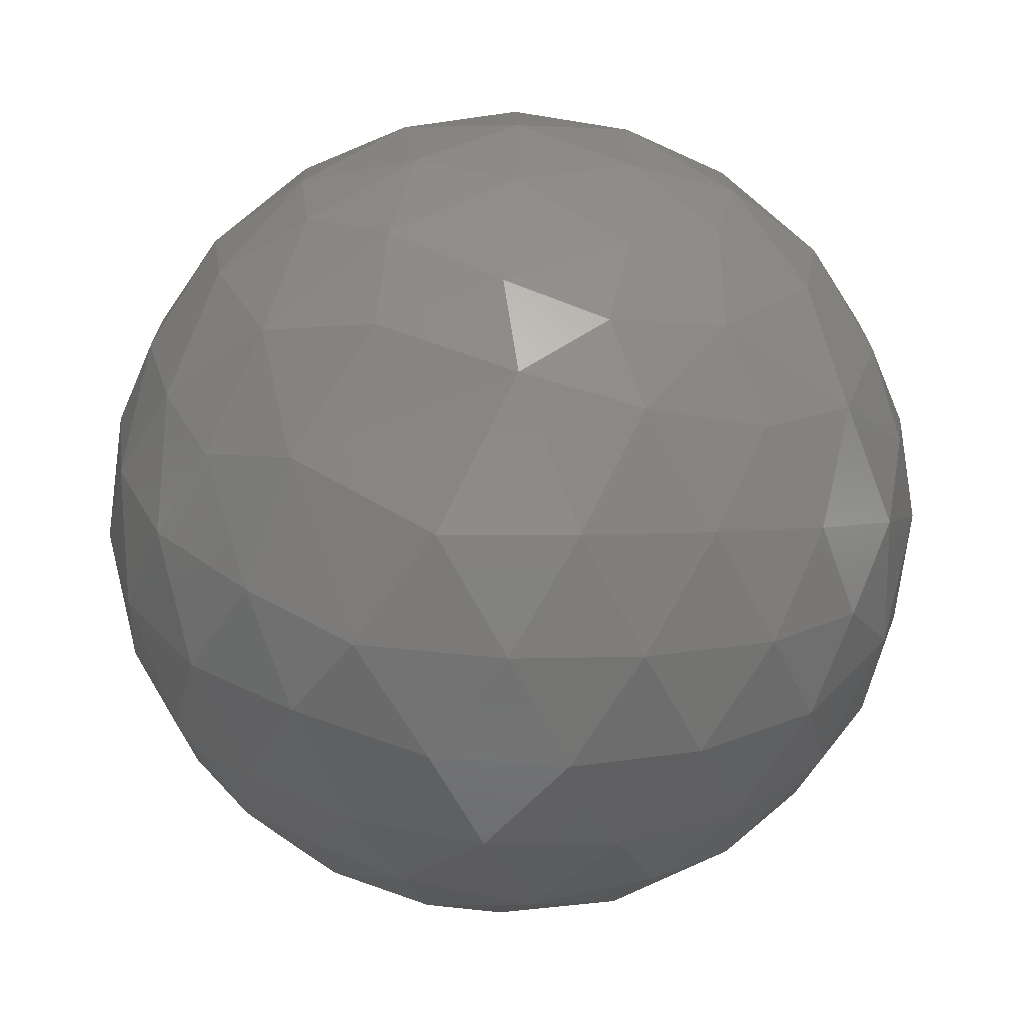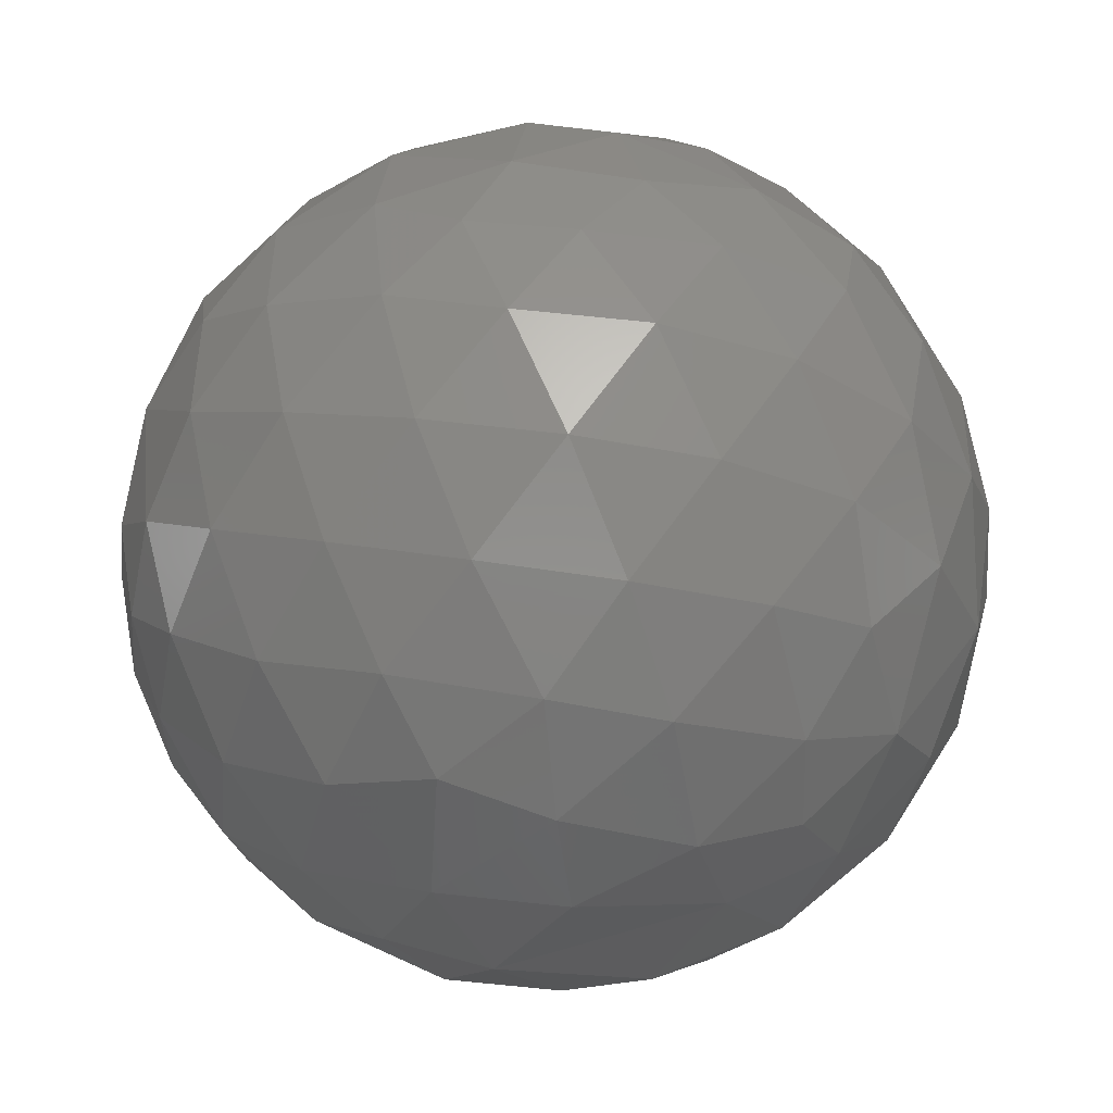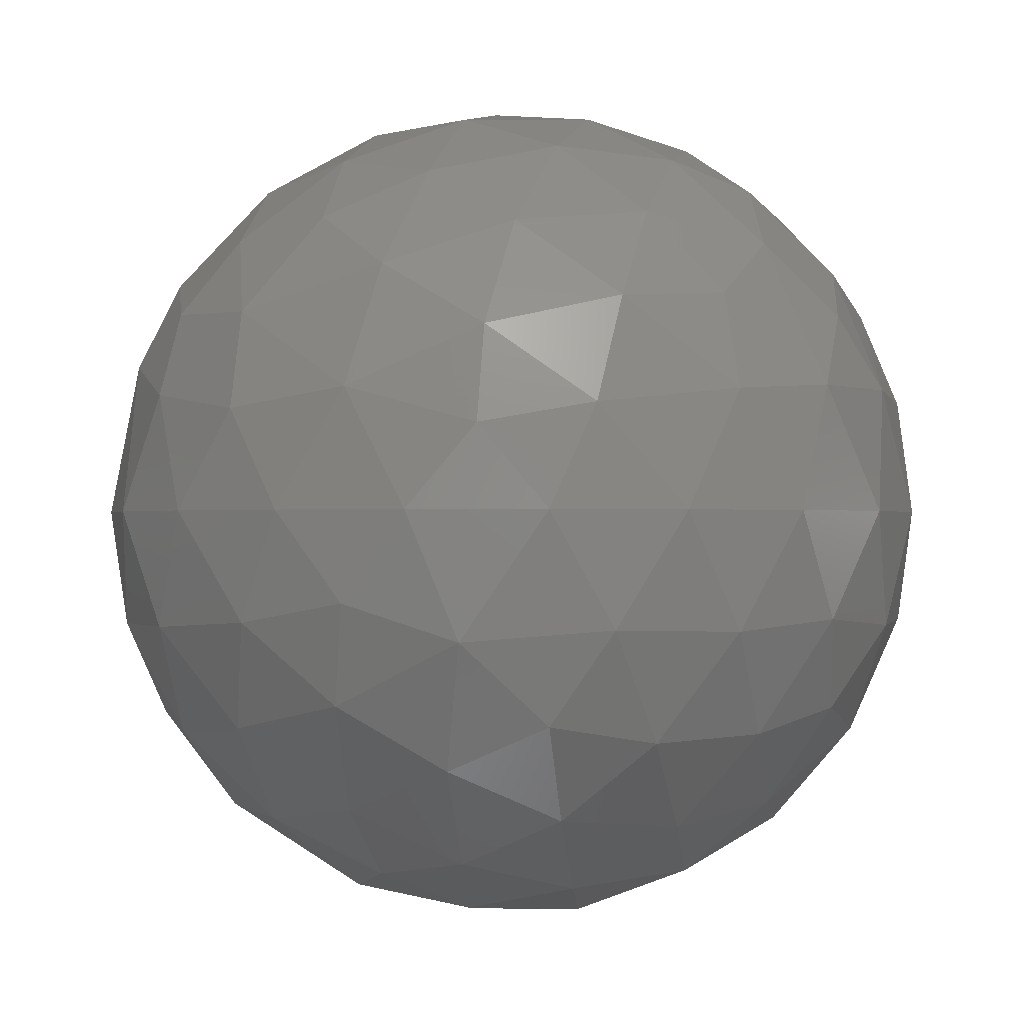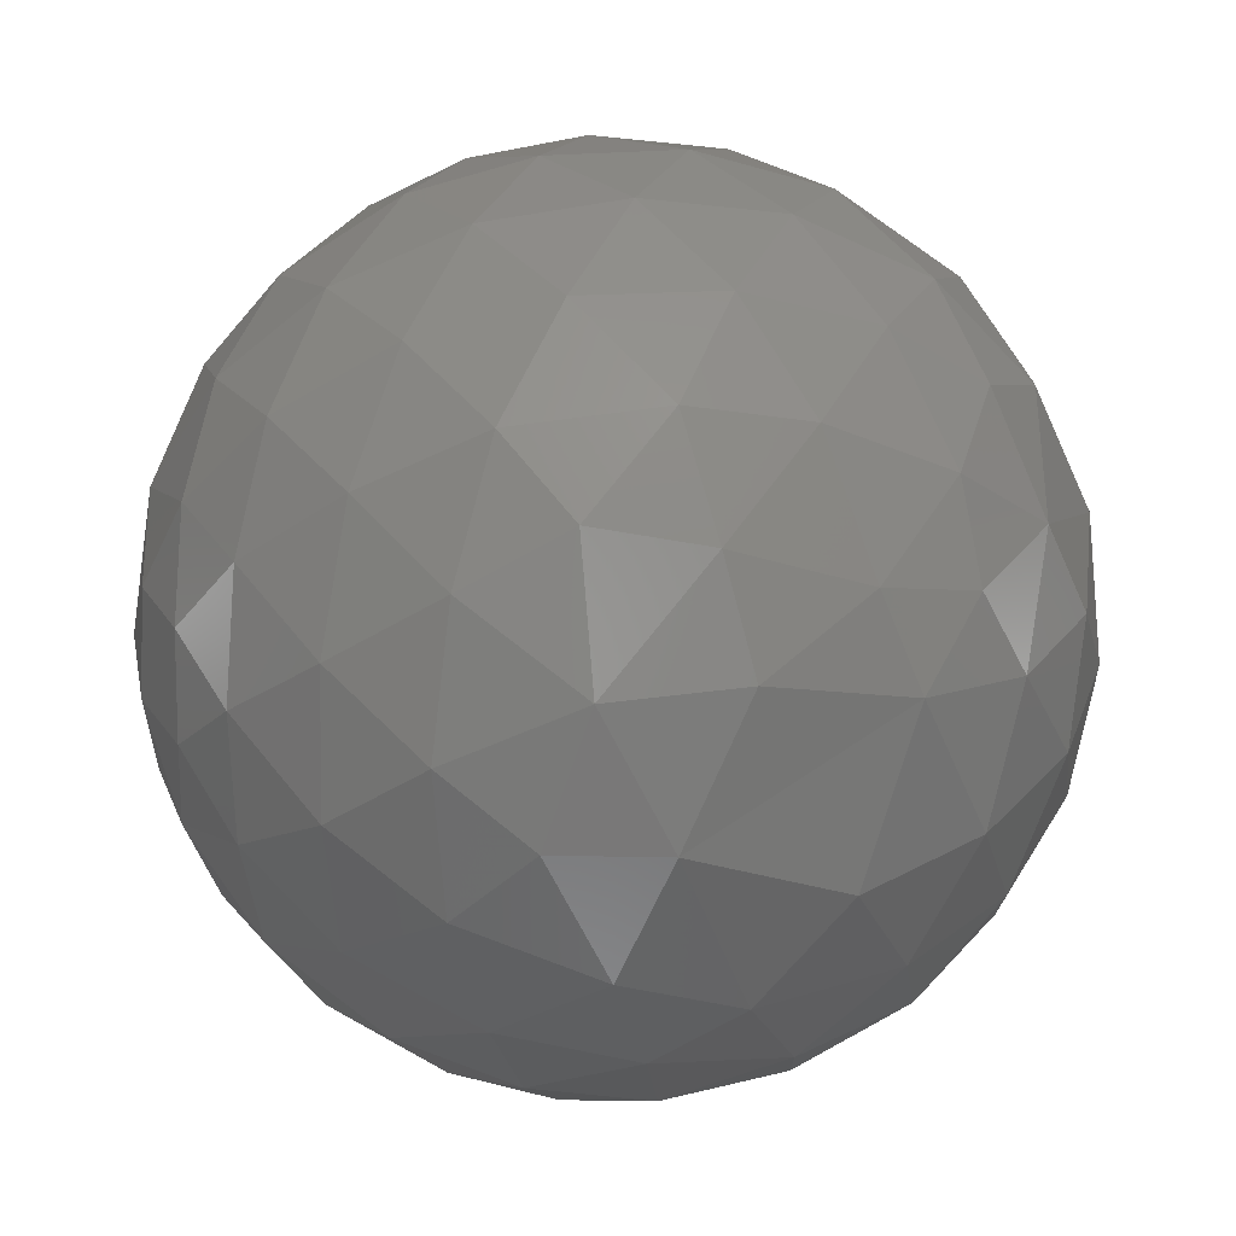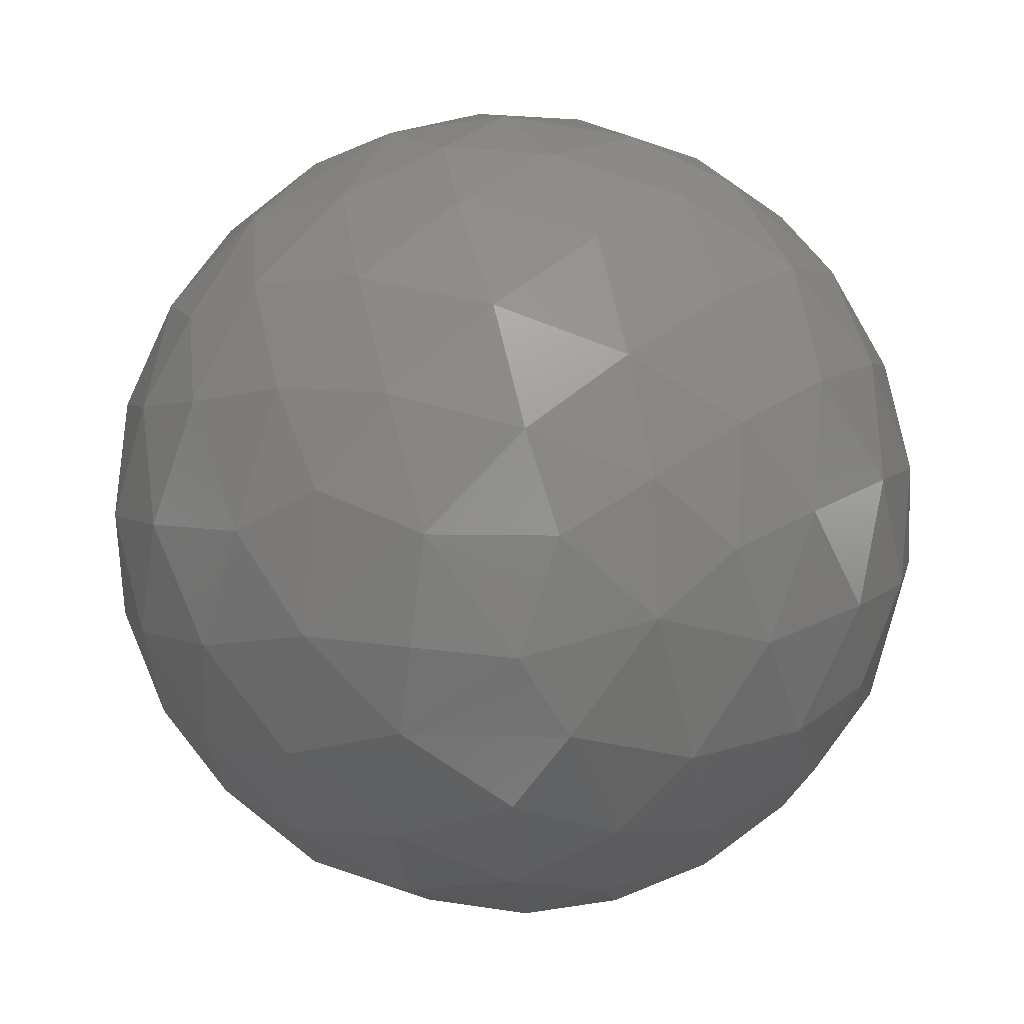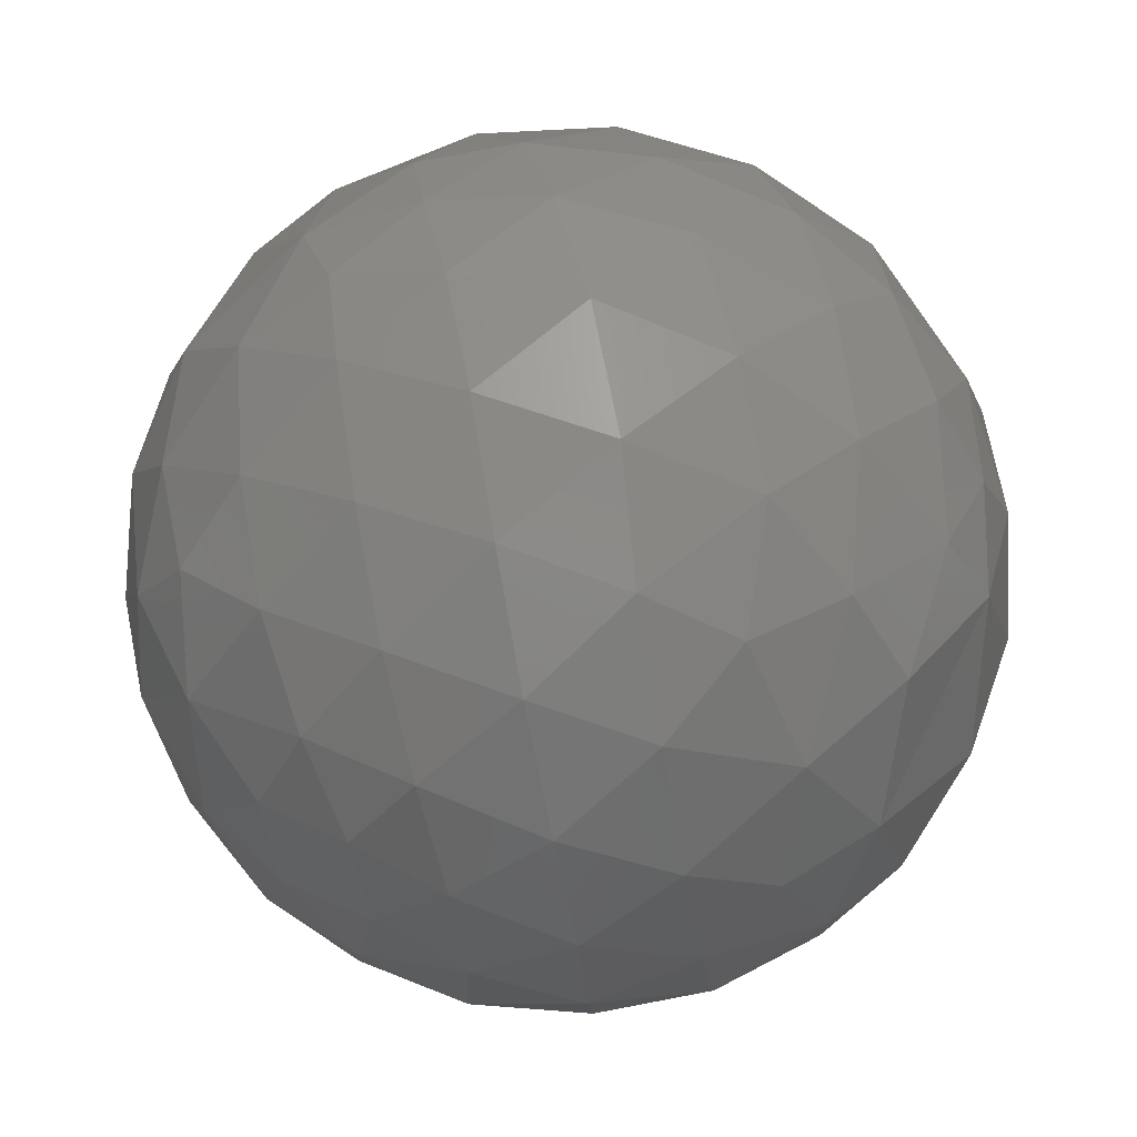
<metadata>
{"format":"stl","ext":"stl","renderer":"f3d","projection":"perspective","resolution":1024,"background":"white","views":[{"elev":2.7,"azim":9.3,"up":"+Y"},{"elev":73.8,"azim":-12.4,"up":"+Y"},{"elev":-0.5,"azim":85.4,"up":"+Y"},{"elev":35.1,"azim":-26.7,"up":"+Y"},{"elev":-30.8,"azim":150.8,"up":"+Z"},{"elev":57.1,"azim":-61.4,"up":"+Y"}]}
</metadata>
<code>
# stl→obj: 163 verts, 322 faces
v 3.062e-17 -7.499e-33 0.5
v 0.08412 0.1745 0.461
v -0.1702 0.08149 0.463
v -0.03322 -0.2747 -0.4164
v -0.1886 -0.3369 -0.3177
v -0.1962 -0.2205 -0.4036
v -0.06042 -0.3948 -0.3008
v 0.2886 0.3906 0.119
v 0.3791 0.2748 0.1754
v 0.3793 0.3246 0.02703
v -0.09687 -0.1224 0.475
v -0.4195 0.1577 -0.2217
v -0.4365 0.2344 -0.06734
v -0.3633 0.3074 -0.1533
v 0.2806 0.3372 0.2399
v -0.2252 -0.06658 0.4414
v 0.3886 -0.2177 0.2271
v 0.3937 -0.2903 0.1036
v 0.4691 -0.1443 0.09543
v 0.133 -0.2633 -0.4037
v 0.07242 -0.3781 -0.319
v 0.05398 -0.4581 0.1931
v -0.005298 -0.4975 0.04972
v 0.1388 -0.4763 0.06246
v -0.4732 0.1224 -0.1053
v 0.1537 0.2883 -0.3785
v 0.1581 0.3861 -0.2755
v 0.2831 0.3105 -0.271
v 0.4361 -0.1025 0.222
v 0.429 0.1349 0.2186
v 0.2971 0.2265 0.3323
v -0.07931 -0.4719 0.145
v 0.3831 0.2443 -0.2086
v 0.3439 0.1438 -0.3333
v -0.334 0.2522 -0.2736
v 0.3442 0.1142 0.3442
v 0.4522 0.2027 0.06649
v 0.4832 0.1166 -0.05367
v 0.4316 0.2368 -0.08747
v 0.4851 0.09376 0.07683
v -0.09884 -0.1441 -0.4685
v 0.2793 -0.407 0.07961
v 0.3559 -0.3501 -0.0272
v 0.2977 -0.3425 0.2099
v 0.06348 0.2436 -0.432
v 0.2227 0.1439 -0.4239
v 0.2169 0.4156 -0.1737
v 0.2554 0.2291 -0.3637
v -0.2184 0.2223 0.391
v -0.07858 0.2272 0.4384
v -0.07882 0.3317 0.3657
v -0.0215 -0.2496 0.4327
v -0.179 -0.2022 0.4208
v 0.07532 -0.1349 0.4755
v 0.429 0.1349 -0.2186
v 0.2266 -0.3432 -0.2844
v 0.2186 0.1349 0.429
v 0.1545 -3.784e-17 0.4755
v 0.16 -0.4313 -0.1959
v 0.07532 0.1349 -0.4755
v 0.02571 0.3708 -0.3344
v -0.04347 0.4275 -0.2557
v 0.07396 0.4473 -0.2108
v -0.3531 -0.009074 0.3539
v -0.3502 0.1492 0.3242
v -0.4307 0.05792 0.2473
v -0.4206 -0.09778 0.2521
v 0.2186 -0.1349 0.429
v 0.2939 -7.198e-17 0.4045
v -0.4529 -0.1728 0.1228
v -0.4922 -0.08747 0.01166
v -0.4459 -0.2249 -0.02446
v -0.4058 0.208 0.2051
v -0.09289 0.2492 -0.4234
v -0.1934 0.1308 -0.4422
v -0.2353 0.2565 -0.359
v -0.3685 -0.2444 0.2334
v -0.3143 -0.1608 0.354
v 0.1544 0.4704 0.0699
v 0.2616 0.4249 -0.03215
v 0.1227 0.4775 -0.08311
v -0.1265 0.3622 -0.3206
v -0.2603 0.3564 -0.235
v -0.2602 -0.2921 0.3114
v -0.302 0.2926 0.2706
v 0.008824 0.4995 0.02091
v 0.06983 -0.1315 -0.4773
v 0.2186 -0.1349 -0.429
v -0.3433 0.3363 0.138
v 0.3452 0.3392 -0.1258
v -0.06225 0.1362 -0.477
v -0.2208 0.4034 0.1962
v -0.25 0.4294 0.05613
v 0.05461 0.3927 0.3046
v 0.05936 0.2756 0.4129
v 0.189 0.318 0.3364
v -0.1109 0.4728 0.1191
v -0.4327 0.2423 0.06402
v -0.1356 0.48 -0.03477
v -0.06856 0.4212 0.2606
v 0.1773 0.4154 0.2145
v 0.03617 0.468 0.1723
v 0.2939 -7.198e-17 -0.4045
v 0.1545 -3.784e-17 -0.4755
v -0.3824 -0.3089 0.09154
v -0.2648 0.4137 -0.09351
v 0.4755 -1.165e-16 -0.1545
v 0.429 -0.1349 -0.2186
v 0.4045 -9.908e-17 -0.2939
v -0.1414 0.4417 -0.1868
v 3.062e-17 -7.499e-33 -0.5
v -0.4608 0.004567 -0.1939
v -0.3978 -0.2498 -0.1713
v -0.4061 -0.1241 -0.264
v -0.3138 -0.2442 -0.3031
v 0.4755 -1.165e-16 0.1545
v 0.4045 -9.908e-17 0.2939
v -0.3785 0.0167 -0.3263
v -0.3084 -0.1138 -0.3767
v -0.3546 -0.348 -0.05669
v -0.2877 -0.3575 -0.1985
v -0.2284 -0.438 -0.07726
v -0.1485 -0.4276 -0.2123
v -0.07971 -0.4864 -0.08375
v -0.1512 -0.474 0.04963
v 0.005827 -0.4531 -0.2114
v 0.07645 -0.4884 -0.07524
v 0.2247 -0.4434 -0.05402
v 0.2985 -0.3646 -0.1673
v 0.02586 -0.3598 0.3462
v -0.1284 -0.3362 0.3471
v -0.08724 -0.4202 0.2566
v 0.1738 -0.364 0.2955
v 0.2717 -0.2496 0.3374
v 0.4076 -0.2595 -0.1284
v 0.1318 -0.2612 0.4055
v 0.3483 -0.254 -0.2533
v 0.3461 -0.1239 -0.3389
v -0.1886 0.3512 0.3018
v -0.1274 -0.004596 -0.4835
v -0.2703 -0.002391 -0.4206
v 0.5 -1.225e-16 7.657e-16
v 0.3526 -0.126 0.3314
v 0.4767 -0.1313 -0.07454
v -0.3334 0.1493 -0.3414
v -0.4786 -0.02413 0.1425
v -0.2064 -0.109 -0.4422
v -0.4705 -0.118 -0.1214
v -0.02076 0.4827 -0.1286
v 0.2711 -0.2294 -0.352
v -0.2788 -0.4104 0.06226
v 0.4395 -0.2384 -0.005833
v -0.364 0.3427 -0.00914
v 0.197 -0.4269 0.1702
v -0.2922 -0.3566 0.1936
v -0.4708 0.1185 0.1197
v -0.2811 0.08261 0.4051
v 0.1764 0.2319 0.4063
v -0.4971 0.03397 0.0414
v -0.4785 0.145 0.006822
v -0.4938 0.008756 -0.0781
v -0.1897 -0.4315 0.1669
v -0.1985 -0.377 0.2616
f 1 2 3
f 4 5 6
f 7 5 4
f 8 9 10
f 3 11 1
f 12 13 14
f 15 9 8
f 16 11 3
f 17 18 19
f 20 21 4
f 22 23 24
f 4 21 7
f 25 13 12
f 26 27 28
f 19 29 17
f 30 9 31
f 22 32 23
f 28 33 34
f 14 35 12
f 30 31 36
f 37 38 39
f 37 40 38
f 4 6 41
f 18 42 43
f 44 42 18
f 45 26 46
f 28 27 47
f 34 48 28
f 49 50 51
f 52 11 53
f 10 9 37
f 54 11 52
f 34 33 55
f 56 21 20
f 57 2 58
f 59 21 56
f 46 60 45
f 61 62 63
f 39 38 55
f 64 65 66
f 64 66 67
f 58 68 69
f 70 71 72
f 65 73 66
f 74 75 76
f 77 78 67
f 79 80 81
f 82 76 83
f 77 84 78
f 78 64 67
f 65 85 73
f 80 47 81
f 79 81 86
f 20 4 87
f 88 20 87
f 61 45 74
f 47 63 81
f 78 16 64
f 85 89 73
f 65 49 85
f 80 90 47
f 45 91 74
f 85 92 89
f 4 41 87
f 77 67 70
f 80 10 90
f 92 93 89
f 94 51 95
f 94 95 96
f 90 28 47
f 92 97 93
f 89 98 73
f 97 99 93
f 92 100 97
f 51 50 95
f 94 96 101
f 102 94 101
f 10 39 90
f 97 86 99
f 103 88 104
f 96 15 101
f 105 77 70
f 99 106 93
f 107 108 109
f 69 57 58
f 99 110 106
f 104 46 103
f 111 60 104
f 110 83 106
f 1 54 58
f 50 2 95
f 88 87 104
f 112 25 12
f 109 34 55
f 84 53 78
f 109 55 107
f 113 114 115
f 116 30 117
f 112 12 118
f 82 61 74
f 114 119 115
f 105 70 72
f 82 74 76
f 102 101 79
f 97 102 86
f 114 112 118
f 119 6 115
f 110 82 83
f 102 79 86
f 120 105 72
f 115 5 121
f 83 14 106
f 114 118 119
f 120 72 113
f 113 115 121
f 120 113 121
f 122 120 121
f 122 121 123
f 124 125 122
f 123 7 126
f 124 122 123
f 124 123 126
f 127 124 126
f 128 24 127
f 127 126 59
f 59 56 129
f 128 127 59
f 130 131 132
f 128 59 129
f 130 132 22
f 43 128 129
f 130 22 133
f 44 17 134
f 135 43 129
f 136 130 133
f 133 44 134
f 135 129 137
f 137 138 108
f 136 133 134
f 51 139 49
f 10 37 39
f 63 27 61
f 135 137 108
f 75 140 141
f 58 2 1
f 54 52 136
f 136 134 68
f 116 19 142
f 126 21 59
f 55 33 39
f 17 143 134
f 58 54 68
f 104 60 46
f 103 34 109
f 104 87 111
f 142 144 107
f 144 135 108
f 75 141 145
f 70 146 71
f 107 144 108
f 19 144 142
f 26 48 46
f 6 147 41
f 136 52 130
f 54 136 68
f 75 145 76
f 49 3 50
f 129 56 137
f 121 5 123
f 6 5 115
f 97 100 102
f 78 53 16
f 74 91 75
f 116 29 19
f 44 18 17
f 71 148 72
f 80 8 10
f 108 138 109
f 67 146 70
f 79 8 80
f 17 29 143
f 43 42 128
f 46 34 103
f 28 48 26
f 72 148 113
f 99 149 110
f 53 11 16
f 1 11 54
f 31 9 15
f 150 56 20
f 24 23 127
f 125 151 122
f 18 152 19
f 128 42 24
f 86 149 99
f 106 153 93
f 88 150 20
f 127 23 124
f 122 151 120
f 14 153 106
f 93 153 89
f 69 36 57
f 30 36 117
f 61 27 26
f 24 154 22
f 89 153 98
f 120 151 105
f 124 23 125
f 87 41 111
f 77 155 84
f 81 149 86
f 143 29 117
f 73 156 66
f 53 131 52
f 101 8 79
f 63 149 81
f 55 38 107
f 69 143 117
f 103 138 88
f 105 155 77
f 113 148 114
f 52 131 130
f 116 40 30
f 149 62 110
f 43 152 18
f 61 26 45
f 133 154 44
f 98 156 73
f 114 148 112
f 135 152 43
f 66 146 67
f 15 8 101
f 96 31 15
f 12 145 118
f 63 62 149
f 83 35 14
f 109 138 103
f 92 139 100
f 49 139 85
f 30 40 37
f 16 157 64
f 65 157 49
f 7 21 126
f 132 32 22
f 2 158 95
f 123 5 7
f 102 100 94
f 91 140 75
f 39 33 90
f 117 36 69
f 36 31 57
f 159 160 161
f 161 160 25
f 12 35 145
f 145 141 118
f 134 143 68
f 151 155 105
f 145 35 76
f 84 131 53
f 94 100 51
f 3 157 16
f 44 154 42
f 156 146 66
f 57 158 2
f 125 162 151
f 118 141 119
f 22 154 133
f 153 13 98
f 49 157 3
f 71 161 148
f 119 147 6
f 76 35 83
f 82 62 61
f 14 13 153
f 107 38 142
f 68 143 69
f 19 152 144
f 111 91 60
f 151 162 155
f 140 147 141
f 85 139 92
f 144 152 135
f 96 158 31
f 131 163 132
f 64 157 65
f 117 29 116
f 31 158 57
f 95 158 96
f 148 161 112
f 138 150 88
f 90 33 28
f 38 40 142
f 112 161 25
f 142 40 116
f 137 150 138
f 37 9 30
f 110 62 82
f 100 139 51
f 146 159 71
f 47 27 63
f 60 91 45
f 42 154 24
f 23 32 125
f 46 48 34
f 156 159 146
f 141 147 119
f 132 162 32
f 132 163 162
f 137 56 150
f 111 140 91
f 32 162 125
f 41 140 111
f 155 163 84
f 98 160 156
f 162 163 155
f 84 163 131
f 13 160 98
f 71 159 161
f 25 160 13
f 156 160 159
f 41 147 140
f 3 2 50

</code>
